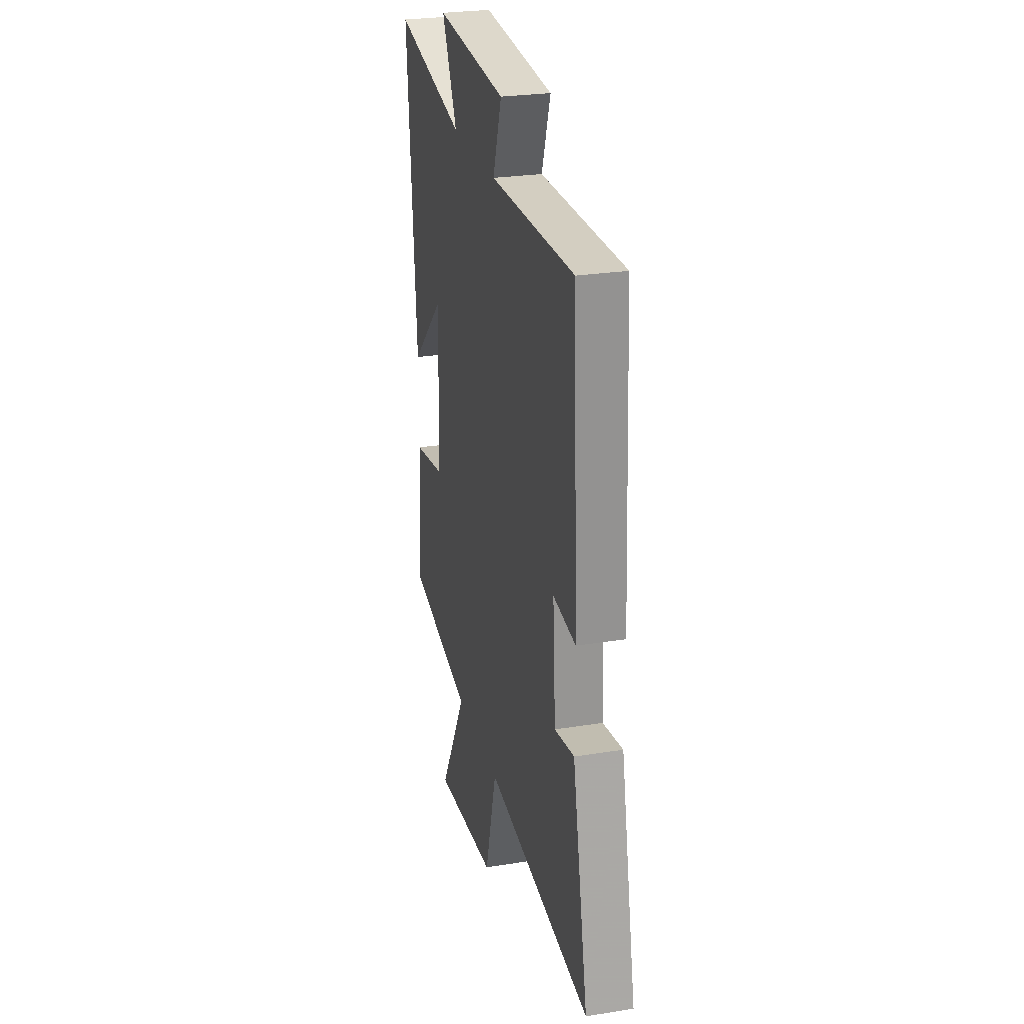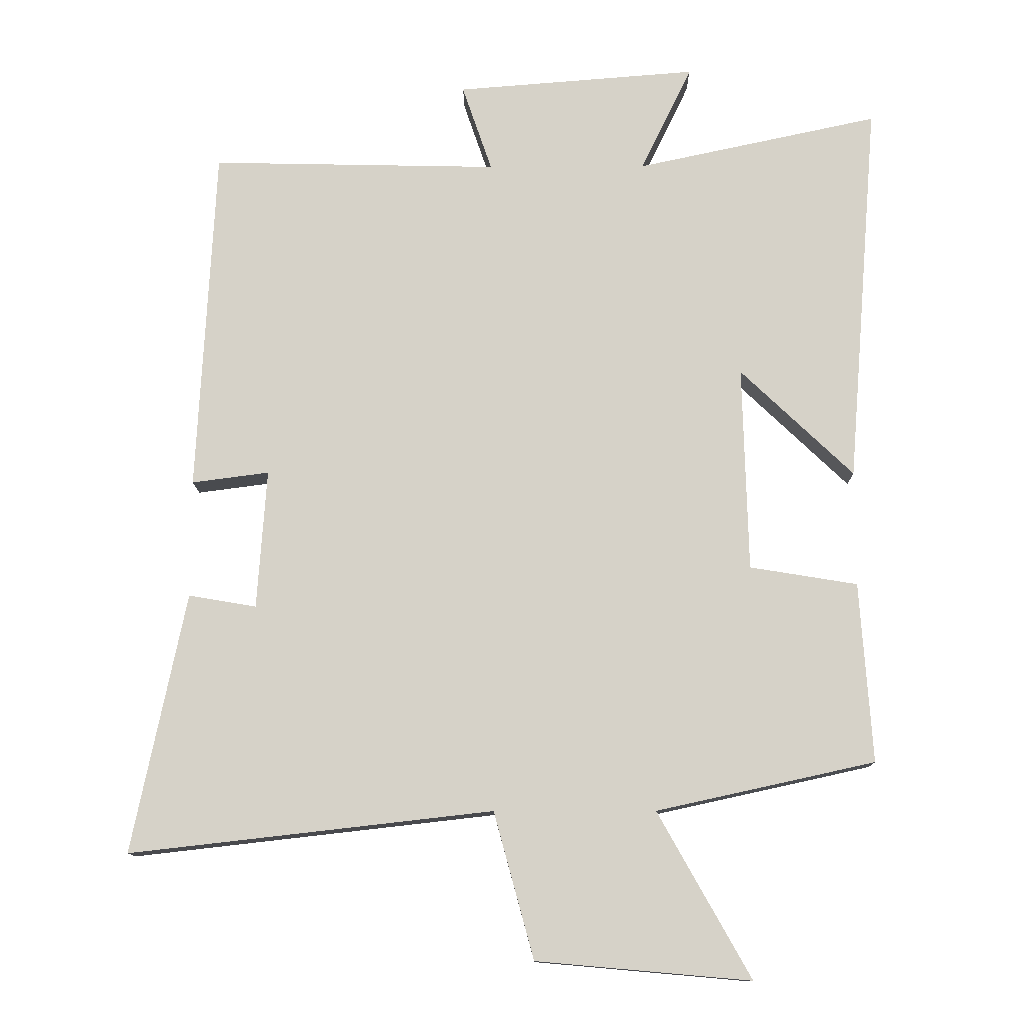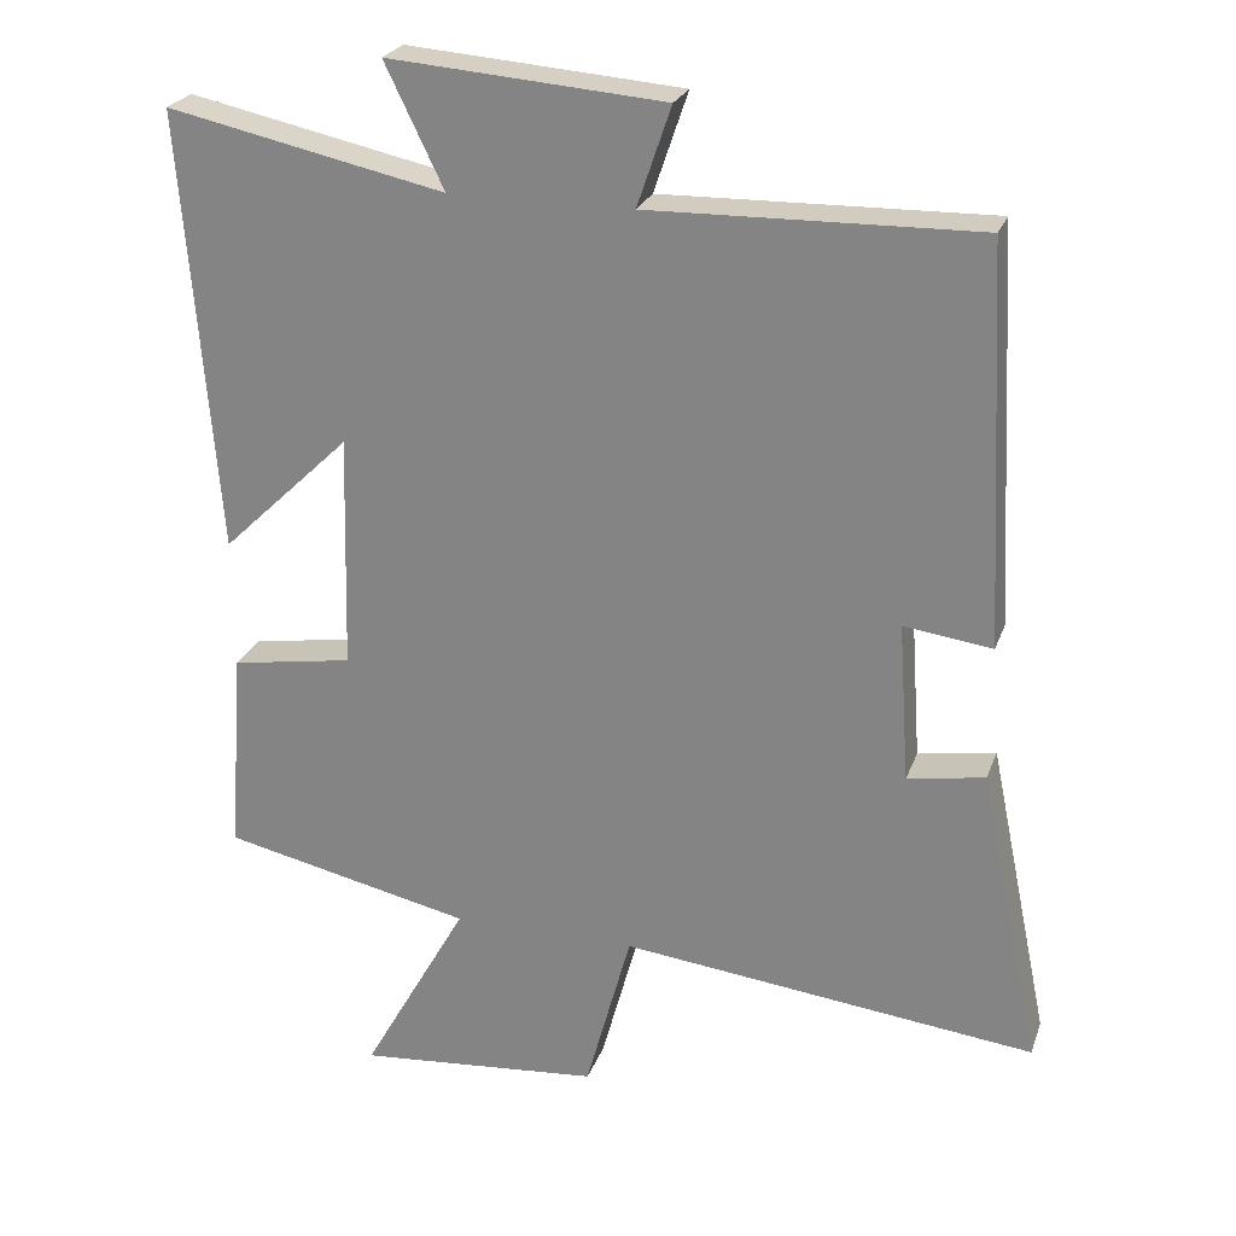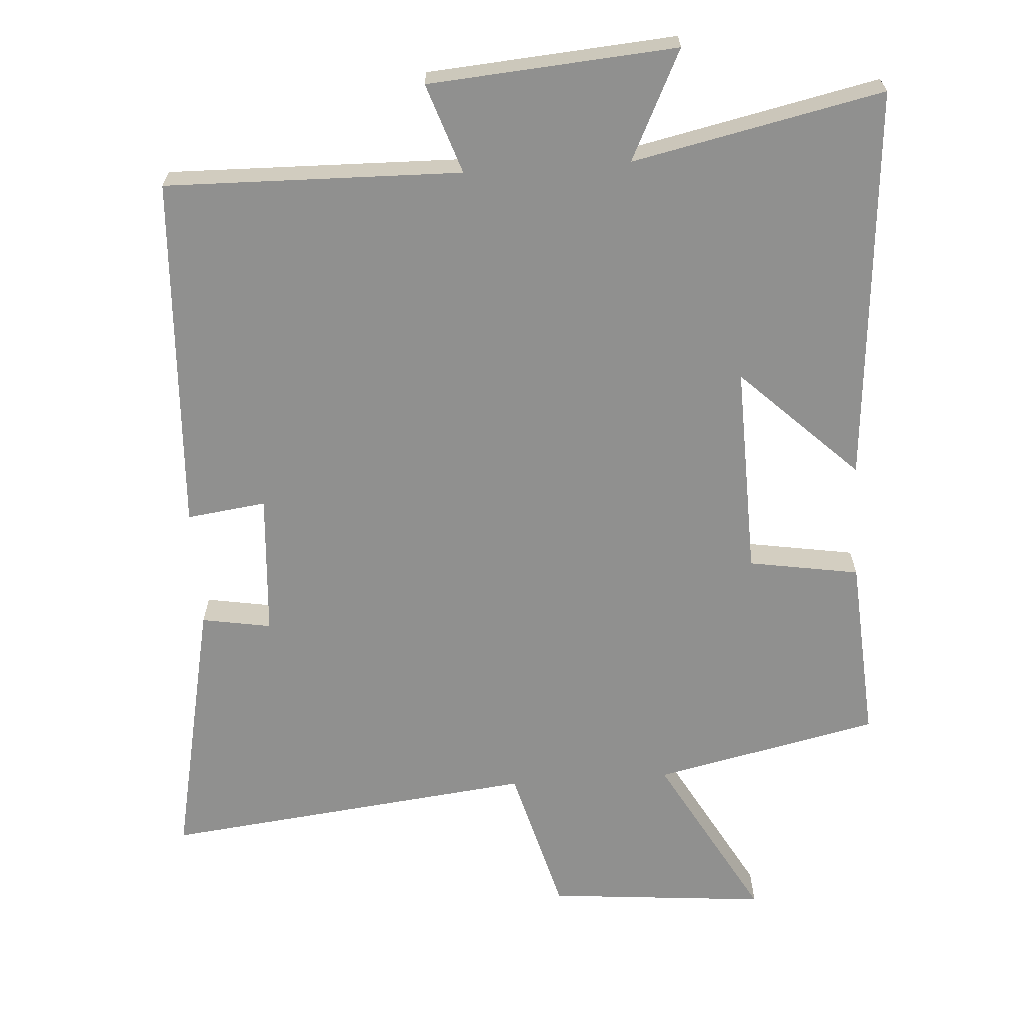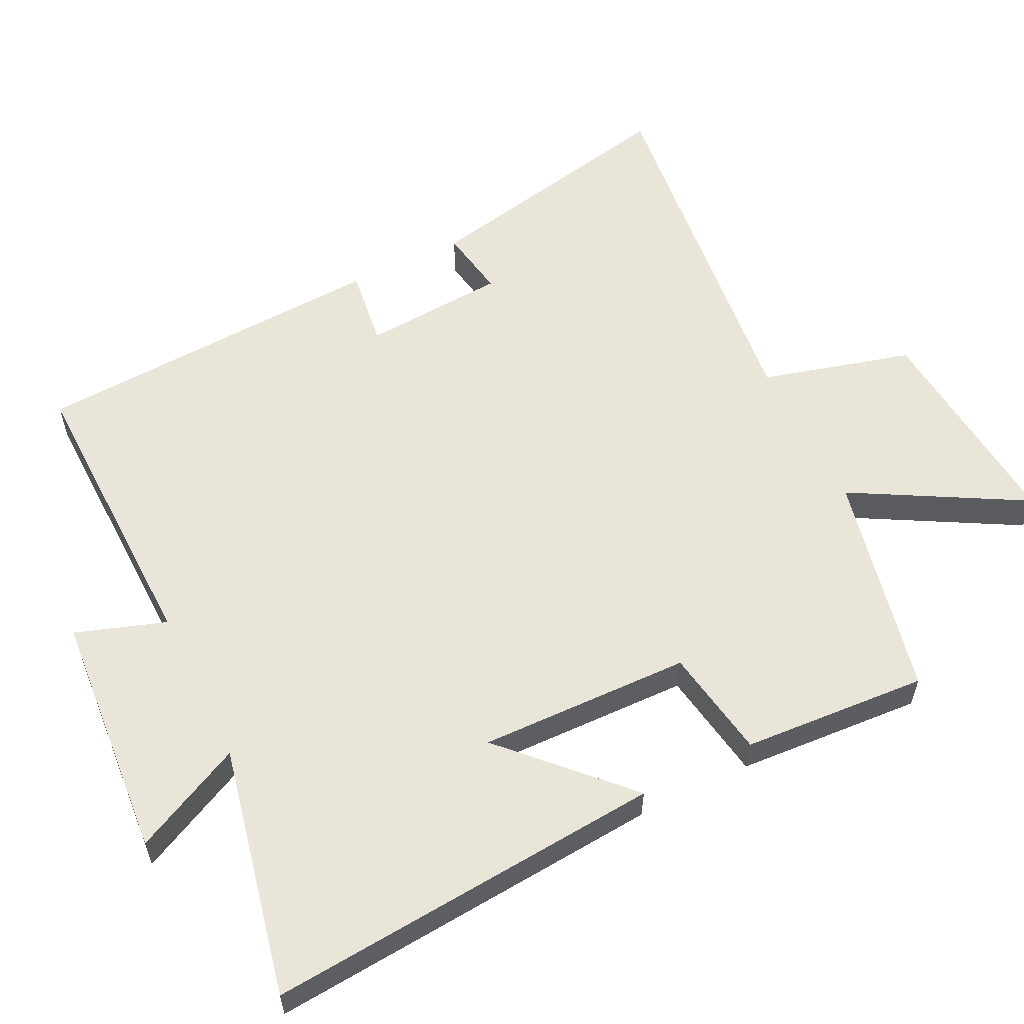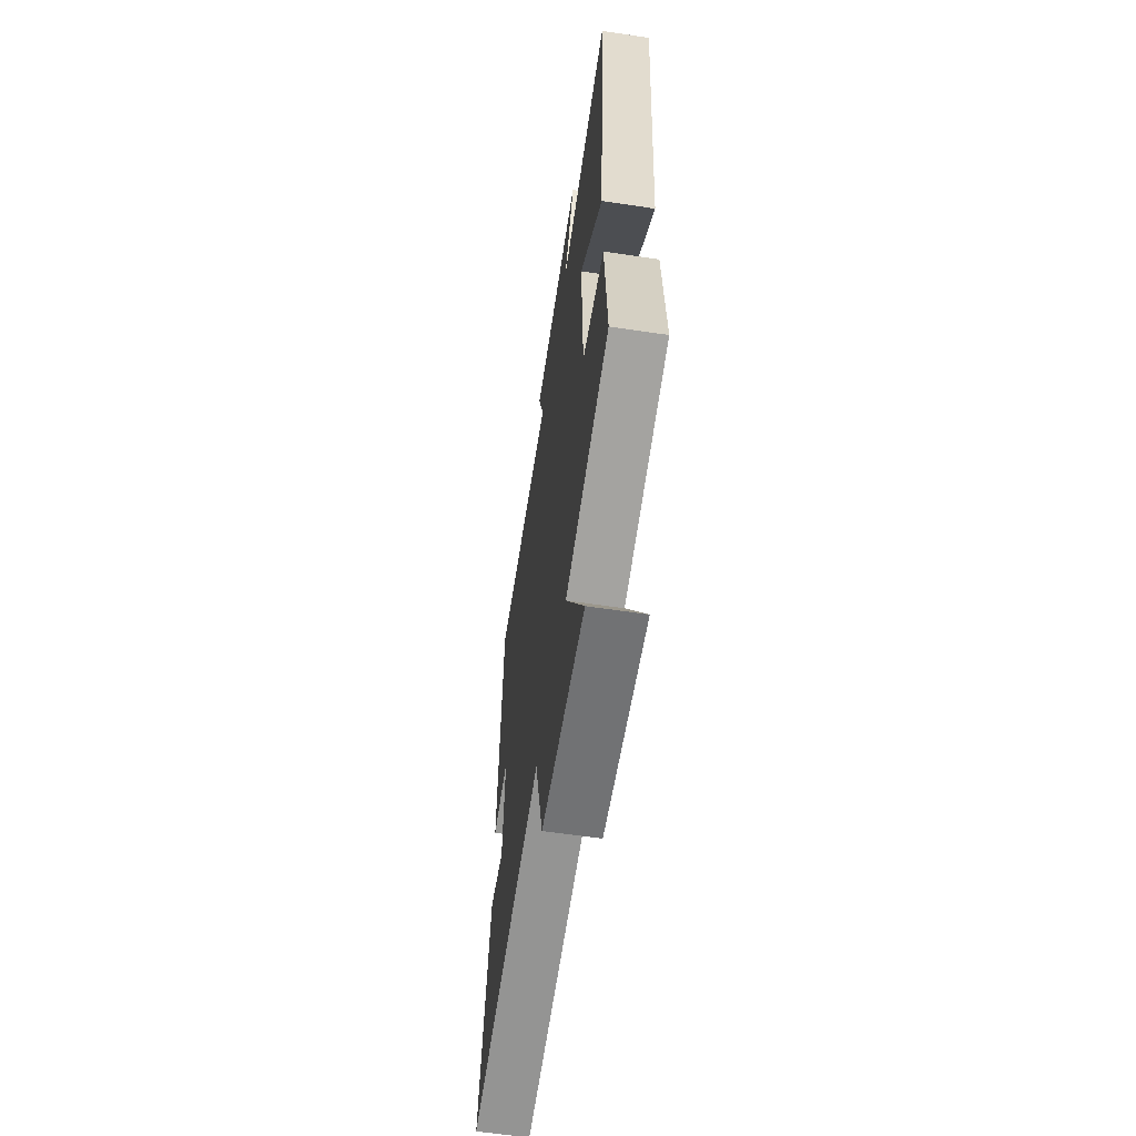
<metadata>
{"format":"obj","ext":"obj","renderer":"f3d","projection":"perspective","resolution":1024,"background":"white","views":[{"elev":26.5,"azim":-104.2,"up":"+Z"},{"elev":-12.3,"azim":0.7,"up":"+Z"},{"elev":24.5,"azim":-162.8,"up":"+Z"},{"elev":-65.6,"azim":3.8,"up":"+Y"},{"elev":57.7,"azim":63.7,"up":"+Y"},{"elev":-60.5,"azim":81.3,"up":"+Z"}]}
</metadata>
<code>
v 0.518 0.07 -0.429
v 0.195 0.07 -0.5
v 0.332 0.07 -0.744
v 0.016 0.07 -0.716
v -0.043 0.07 -0.5
v -0.579 0.07 -0.561
v -0.5 0.07 -0.178
v -0.4 0.07 -0.195
v -0.386 0.07 0.011
v -0.5 0.07 -0.004
v -0.474 0.07 0.509
v -0.049 0.07 0.5
v -0.093 0.07 0.629
v 0.263 0.07 0.657
v 0.187 0.07 0.5
v 0.546 0.07 0.577
v 0.5 0.07 0.007
v 0.333 0.07 0.167
v 0.341 0.07 -0.137
v 0.5 0.07 -0.163
v 0.518 0 -0.429
v 0.195 0 -0.5
v 0.332 0 -0.744
v 0.016 0 -0.716
v -0.043 0 -0.5
v -0.579 0 -0.561
v -0.5 0 -0.178
v -0.4 0 -0.195
v -0.386 0 0.011
v -0.5 0 -0.004
v -0.474 0 0.509
v -0.049 0 0.5
v -0.093 0 0.629
v 0.263 0 0.657
v 0.187 0 0.5
v 0.546 0 0.577
v 0.5 0 0.007
v 0.333 0 0.167
v 0.341 0 -0.137
v 0.5 0 -0.163
f 19 20 1 2
f 18 19 2
f 15 16 17 18
f 15 18 2
f 12 13 14 15
f 12 15 2
f 9 10 11 12
f 8 9 12 2
f 5 6 7 8
f 5 8 2 3
f 3 4 5
f 22 21 40 39
f 22 39 38
f 38 37 36 35
f 22 38 35
f 35 34 33 32
f 22 35 32
f 32 31 30 29
f 22 32 29 28
f 28 27 26 25
f 23 22 28 25
f 25 24 23
f 1 21 22 2
f 2 22 23 3
f 3 23 24 4
f 4 24 25 5
f 5 25 26 6
f 6 26 27 7
f 7 27 28 8
f 8 28 29 9
f 9 29 30 10
f 10 30 31 11
f 11 31 32 12
f 12 32 33 13
f 13 33 34 14
f 14 34 35 15
f 15 35 36 16
f 16 36 37 17
f 17 37 38 18
f 18 38 39 19
f 19 39 40 20
f 20 40 21 1

</code>
